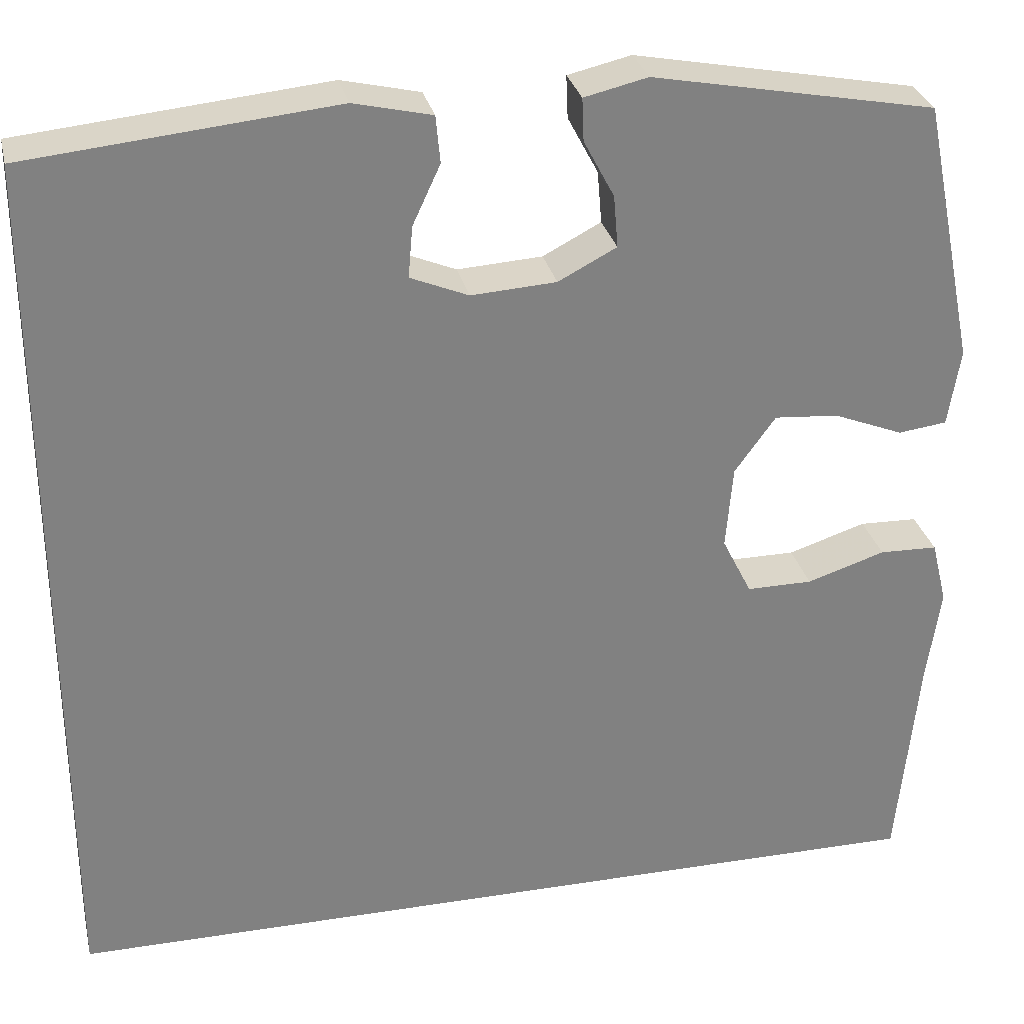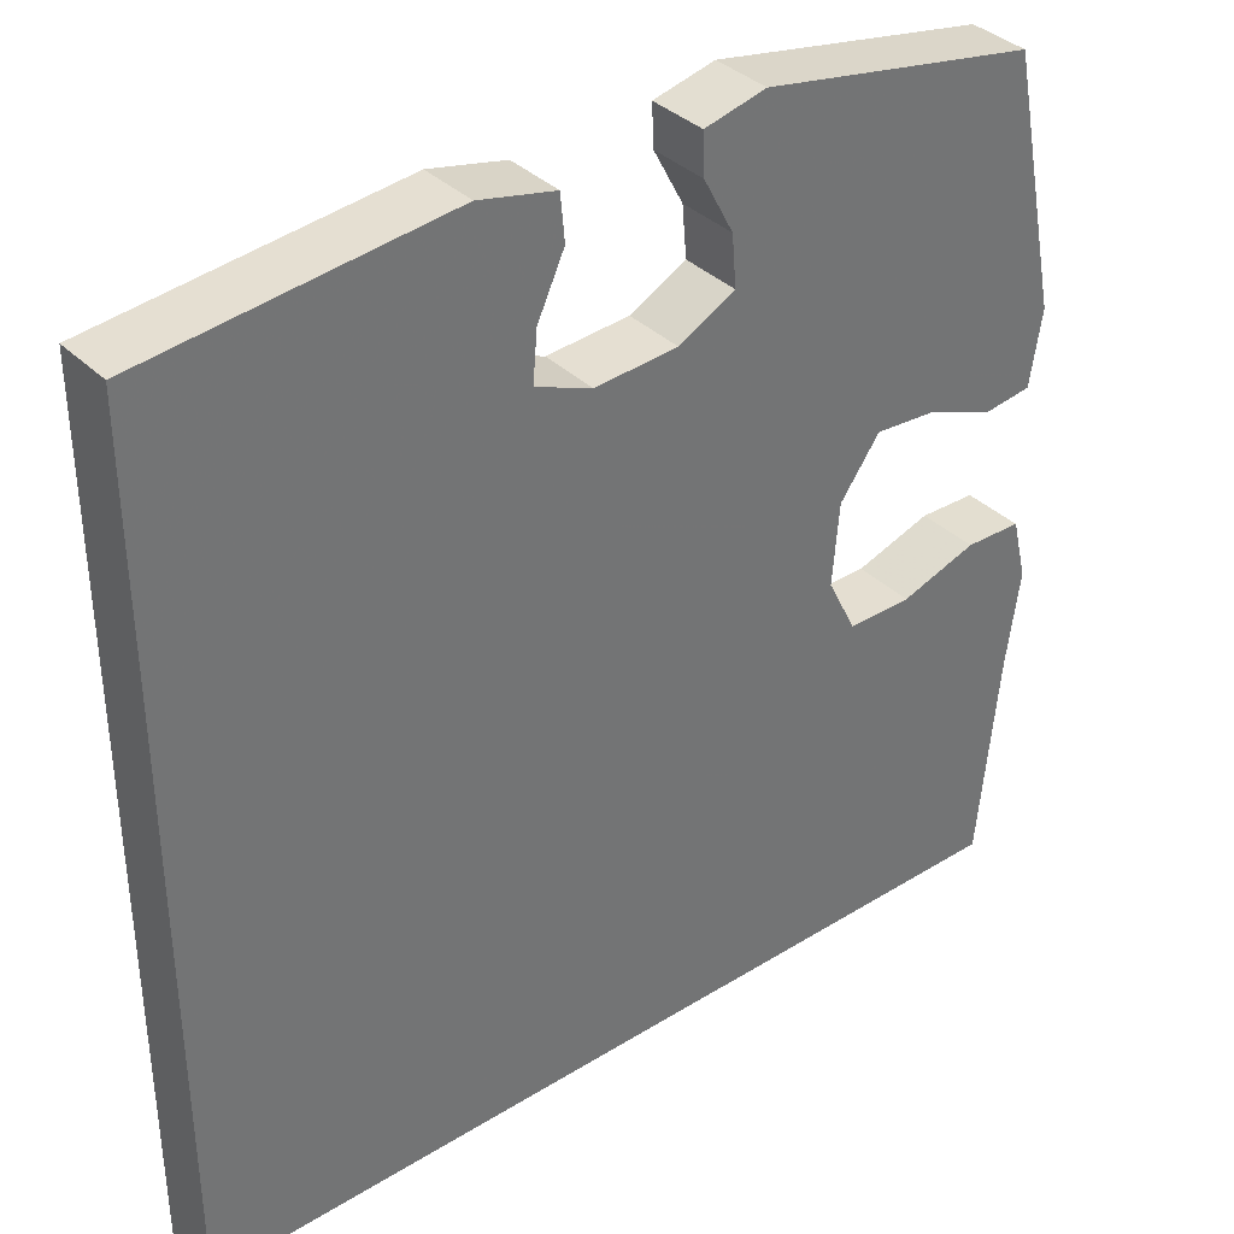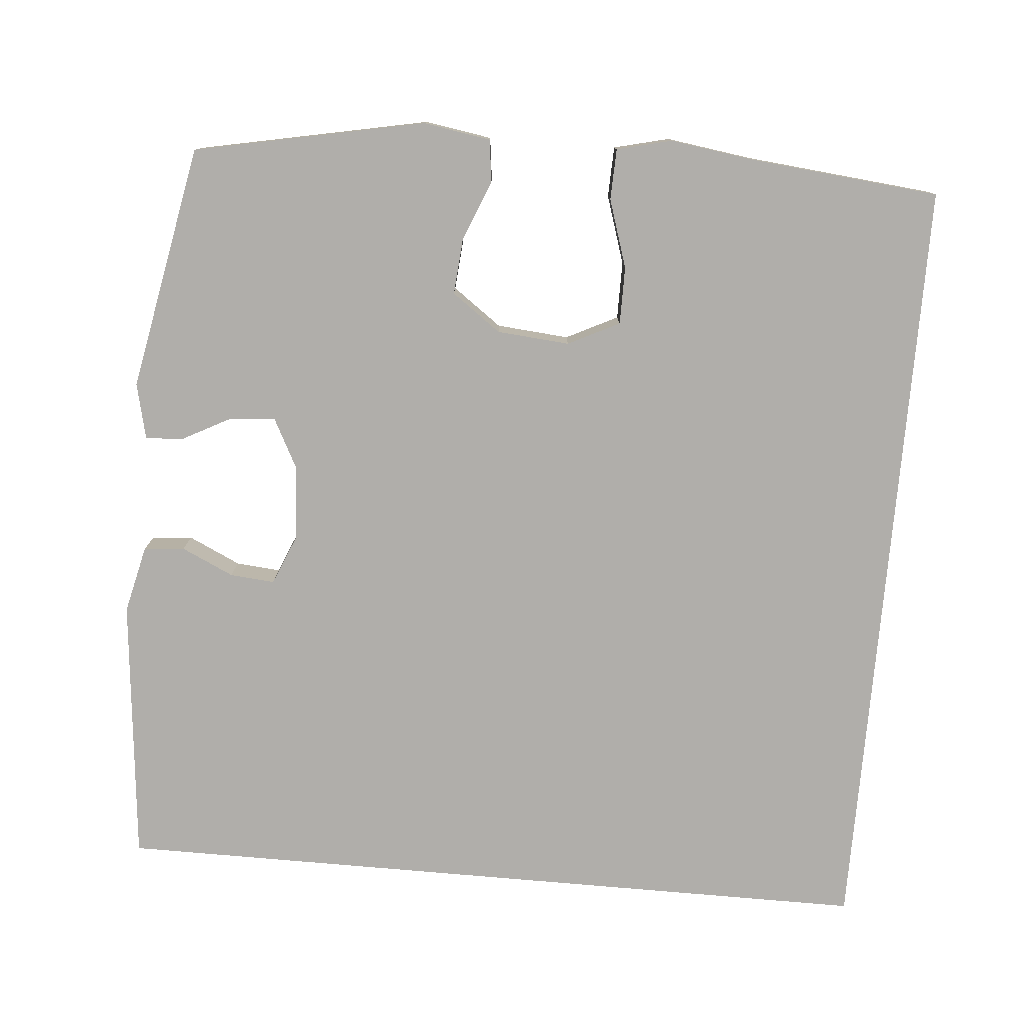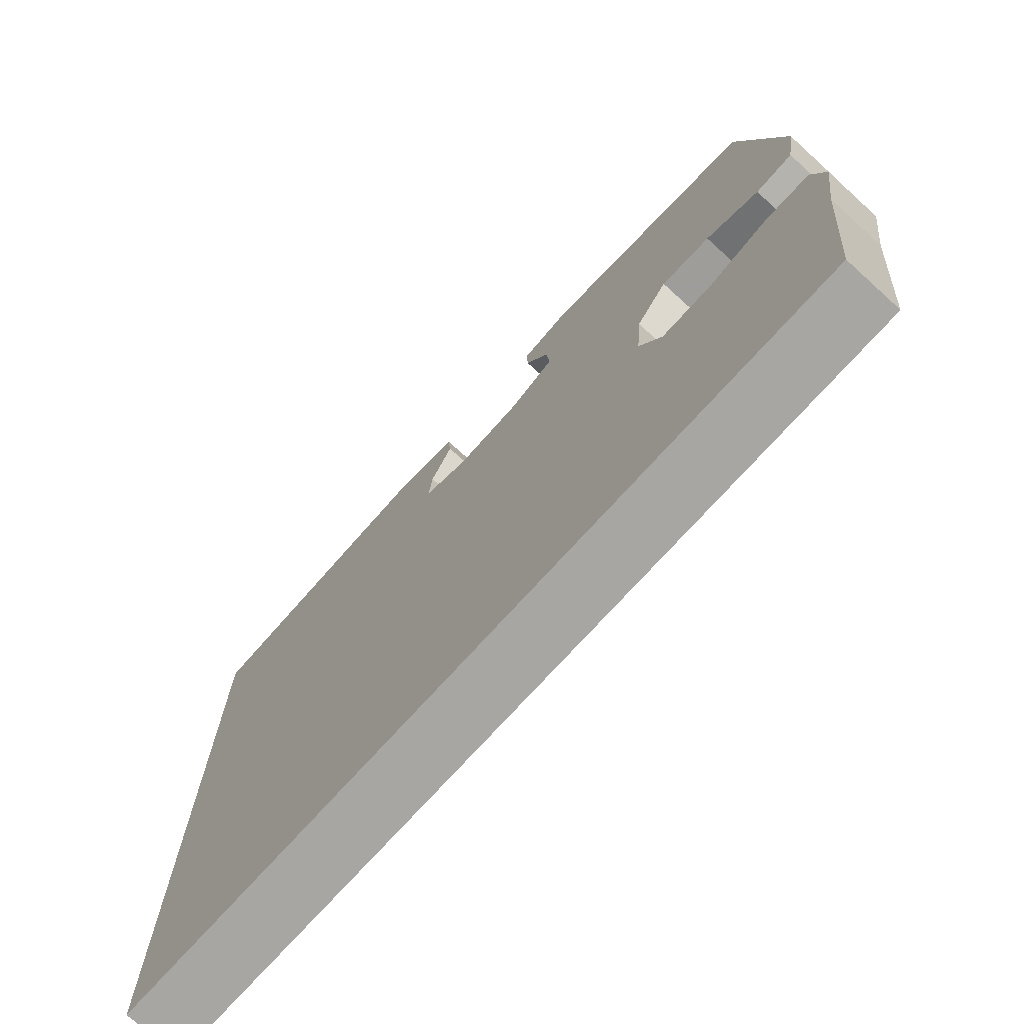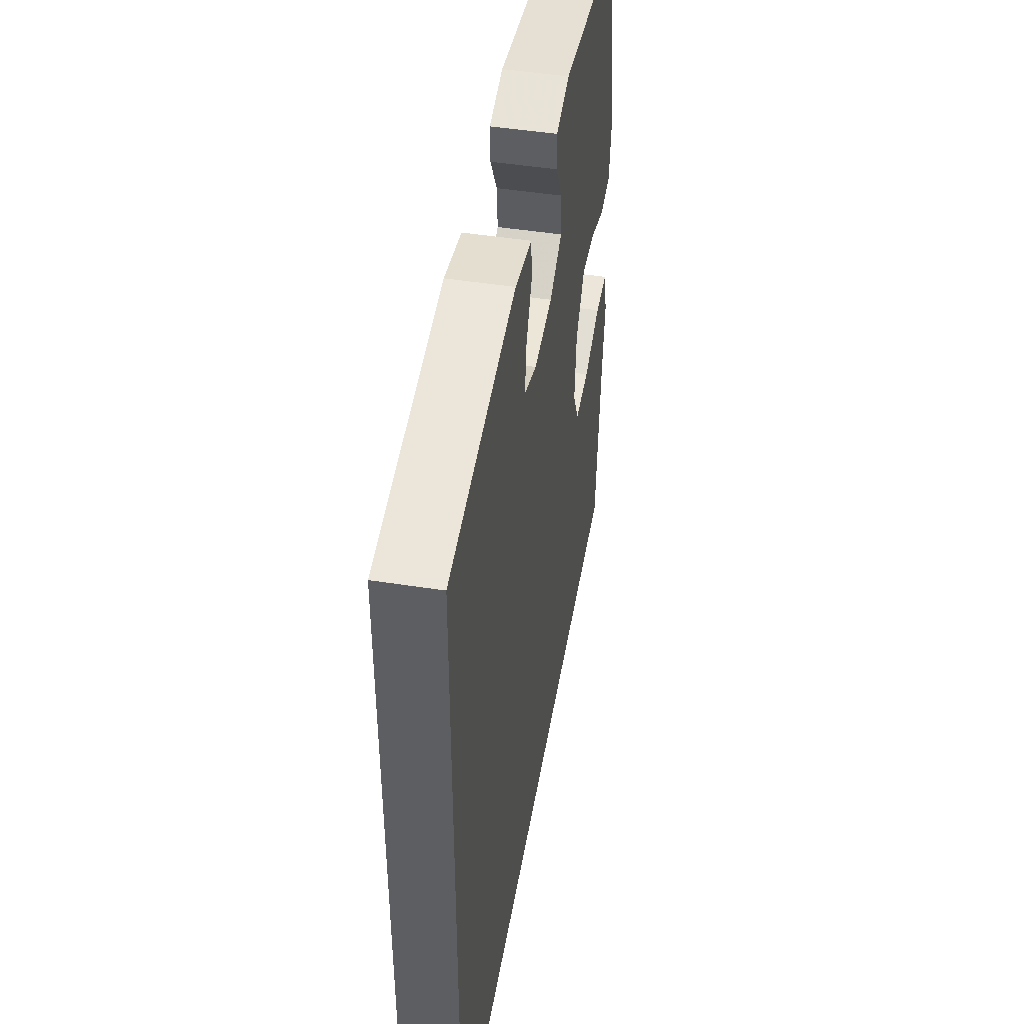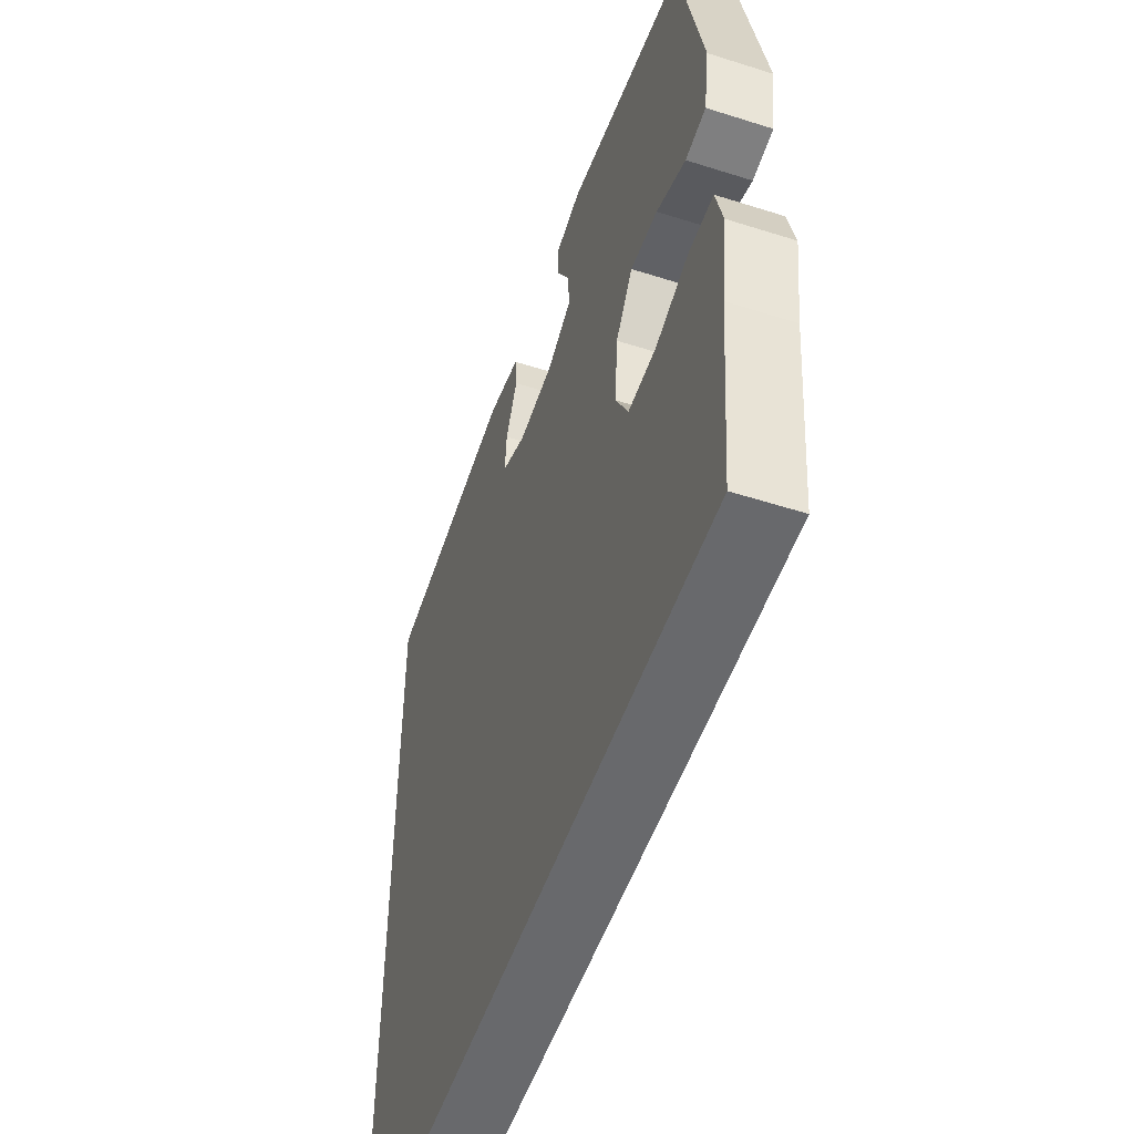
<metadata>
{"format":"obj","ext":"obj","renderer":"f3d","projection":"perspective","resolution":1024,"background":"white","views":[{"elev":29.9,"azim":-12.9,"up":"+Z"},{"elev":36.4,"azim":-38.9,"up":"+Z"},{"elev":-77.9,"azim":85.0,"up":"+Y"},{"elev":-74.3,"azim":47.8,"up":"+Z"},{"elev":48.3,"azim":-80.1,"up":"+Z"},{"elev":-52.8,"azim":71.1,"up":"+Z"}]}
</metadata>
<code>
v 0.528 0.07 -0.5
v -0.5 0.07 -0.5
v -0.5 0.07 0.525
v -0.146 0.07 0.56
v -0.056 0.07 0.539
v -0.051 0.07 0.485
v -0.083 0.07 0.416
v -0.088 0.07 0.357
v -0.021 0.07 0.329
v 0.077 0.07 0.335
v 0.144 0.07 0.37
v 0.139 0.07 0.43
v 0.104 0.07 0.496
v 0.102 0.07 0.545
v 0.175 0.07 0.562
v 0.5 0.07 0.5
v 0.562 0.07 0.195
v 0.548 0.07 0.106
v 0.492 0.07 0.099
v 0.412 0.07 0.131
v 0.338 0.07 0.137
v 0.291 0.07 0.072
v 0.283 0.07 -0.024
v 0.317 0.07 -0.092
v 0.393 0.07 -0.092
v 0.483 0.07 -0.063
v 0.55 0.07 -0.065
v 0.568 0.07 -0.138
v 0.552 0.07 -0.252
v 0.528 0 -0.5
v -0.5 0 -0.5
v -0.5 0 0.525
v -0.146 0 0.56
v -0.056 0 0.539
v -0.051 0 0.485
v -0.083 0 0.416
v -0.088 0 0.357
v -0.021 0 0.329
v 0.077 0 0.335
v 0.144 0 0.37
v 0.139 0 0.43
v 0.104 0 0.496
v 0.102 0 0.545
v 0.175 0 0.562
v 0.5 0 0.5
v 0.562 0 0.195
v 0.548 0 0.106
v 0.492 0 0.099
v 0.412 0 0.131
v 0.338 0 0.137
v 0.291 0 0.072
v 0.283 0 -0.024
v 0.317 0 -0.092
v 0.393 0 -0.092
v 0.483 0 -0.063
v 0.55 0 -0.065
v 0.568 0 -0.138
v 0.552 0 -0.252
f 27 28 29
f 26 27 29
f 25 26 29
f 29 1 2
f 25 29 2
f 24 25 2
f 23 24 2 3
f 22 23 3
f 21 22 3
f 20 21 3
f 18 19 20
f 17 18 20
f 16 17 20
f 15 16 20
f 14 15 20
f 13 14 20
f 12 13 20
f 11 12 20
f 10 11 20
f 9 10 20
f 8 9 20 3
f 7 8 3 4
f 4 5 6 7
f 58 57 56
f 58 56 55
f 58 55 54
f 31 30 58
f 31 58 54
f 31 54 53
f 32 31 53 52
f 32 52 51
f 32 51 50
f 32 50 49
f 49 48 47
f 49 47 46
f 49 46 45
f 49 45 44
f 49 44 43
f 49 43 42
f 49 42 41
f 49 41 40
f 49 40 39
f 49 39 38
f 32 49 38 37
f 33 32 37 36
f 36 35 34 33
f 1 30 31 2
f 2 31 32 3
f 3 32 33 4
f 4 33 34 5
f 5 34 35 6
f 6 35 36 7
f 7 36 37 8
f 8 37 38 9
f 9 38 39 10
f 10 39 40 11
f 11 40 41 12
f 12 41 42 13
f 13 42 43 14
f 14 43 44 15
f 15 44 45 16
f 16 45 46 17
f 17 46 47 18
f 18 47 48 19
f 19 48 49 20
f 20 49 50 21
f 21 50 51 22
f 22 51 52 23
f 23 52 53 24
f 24 53 54 25
f 25 54 55 26
f 26 55 56 27
f 27 56 57 28
f 28 57 58 29
f 29 58 30 1

</code>
